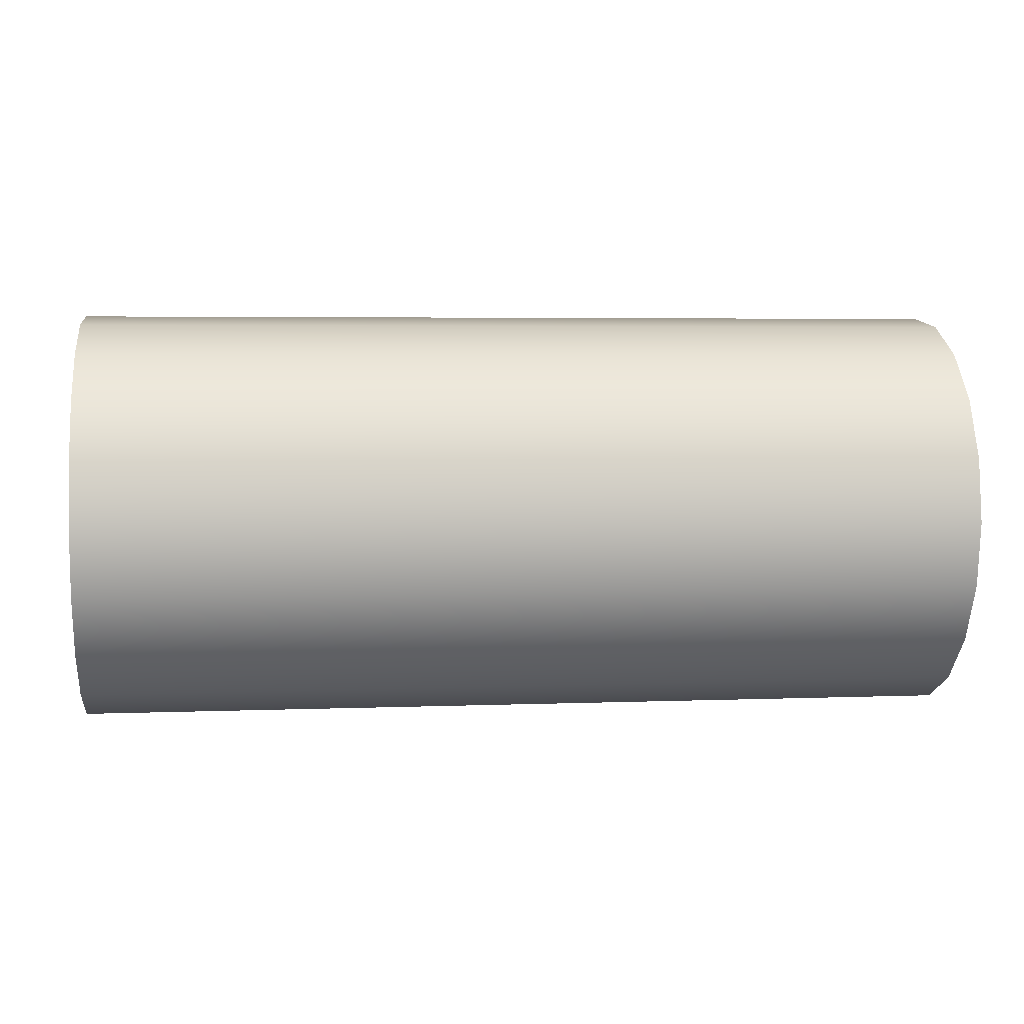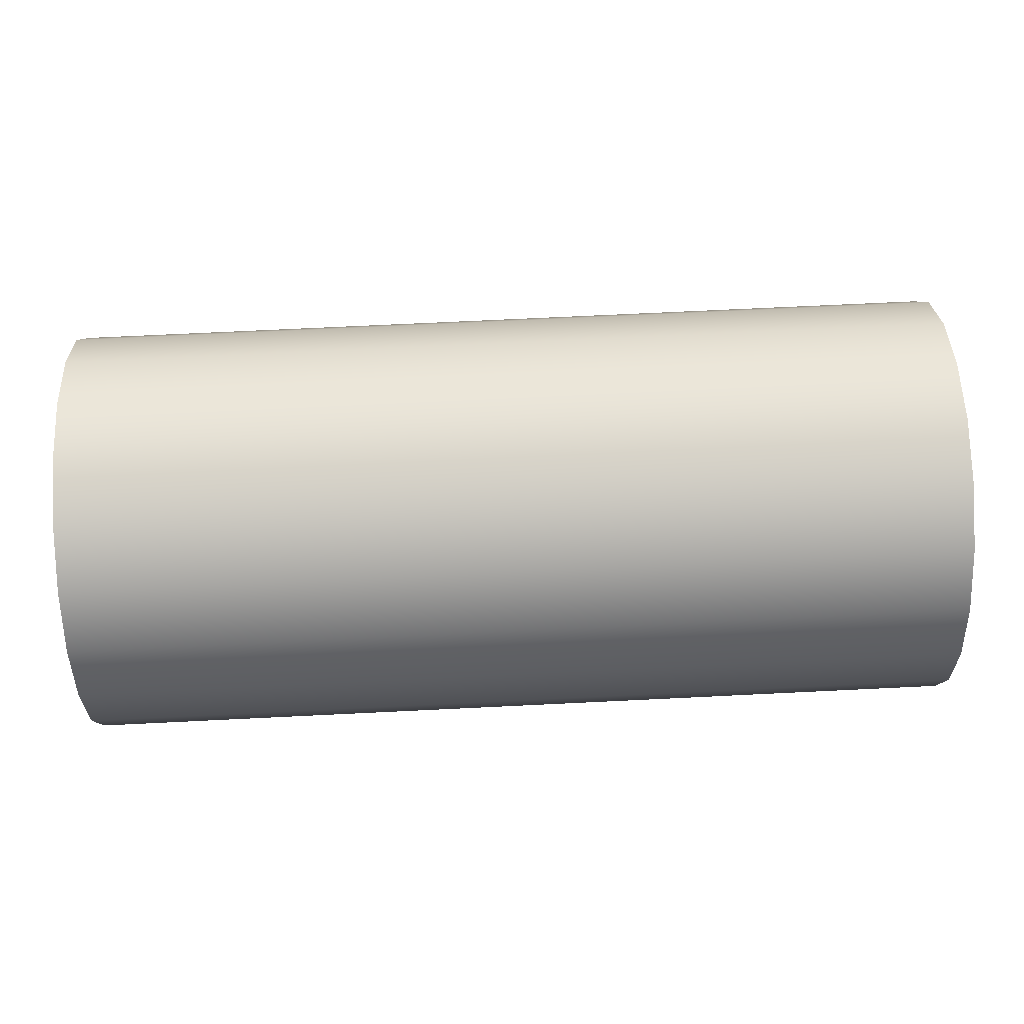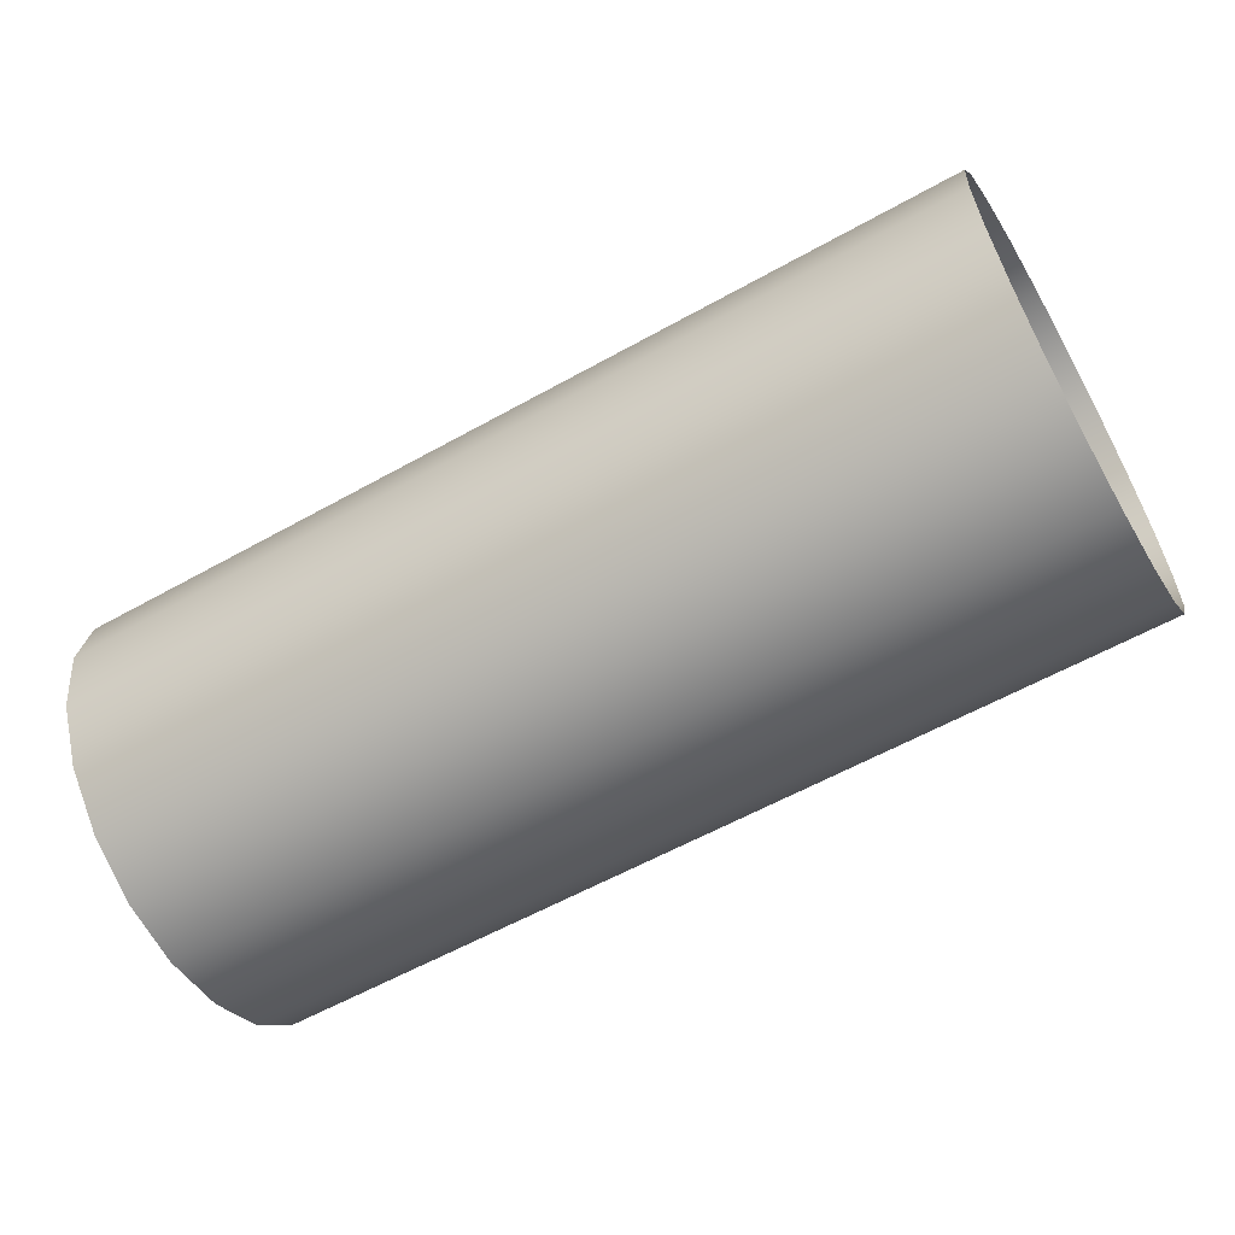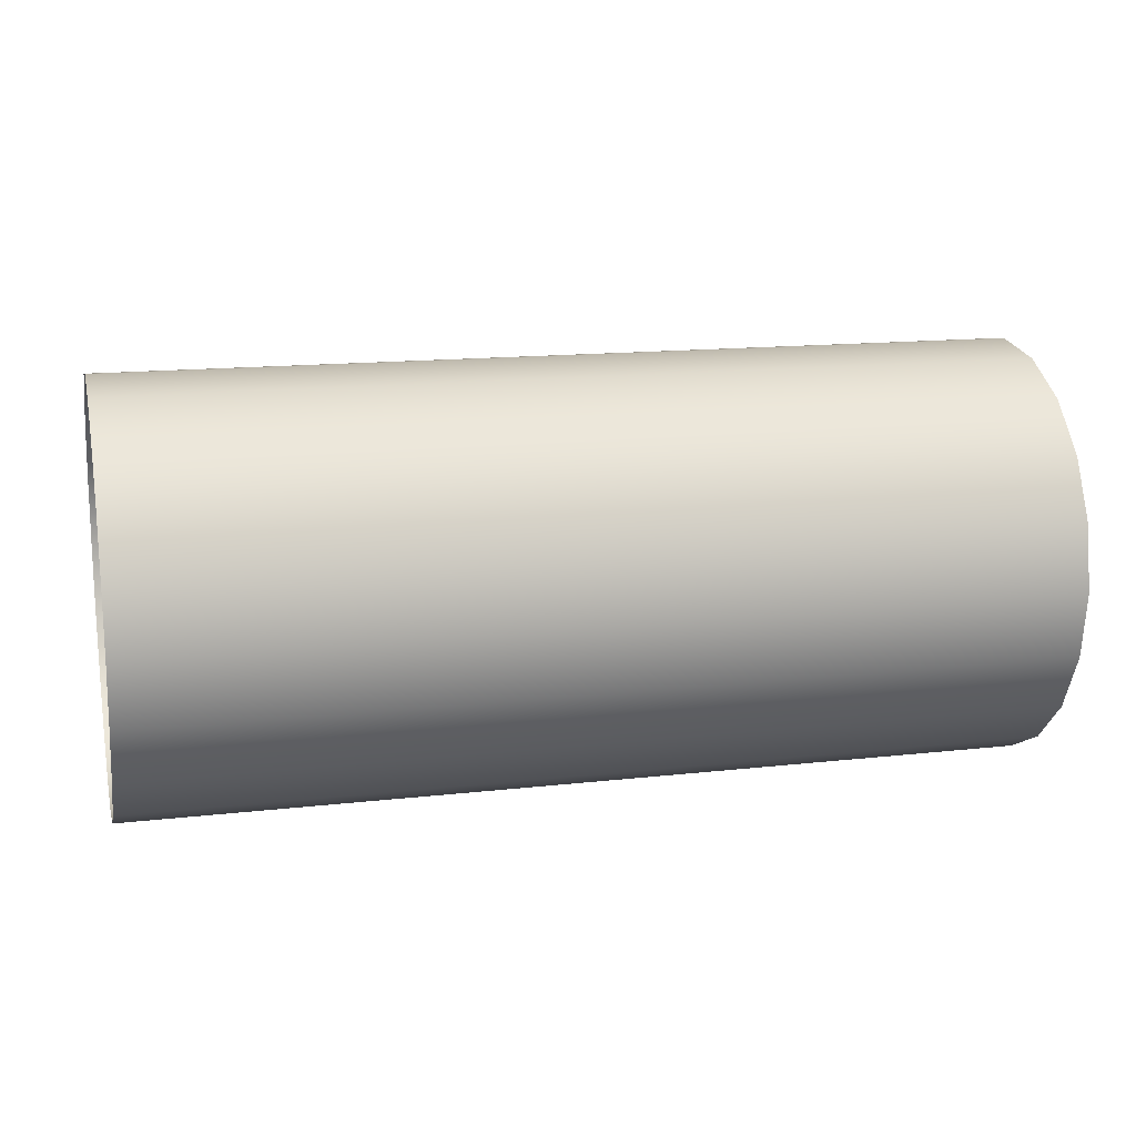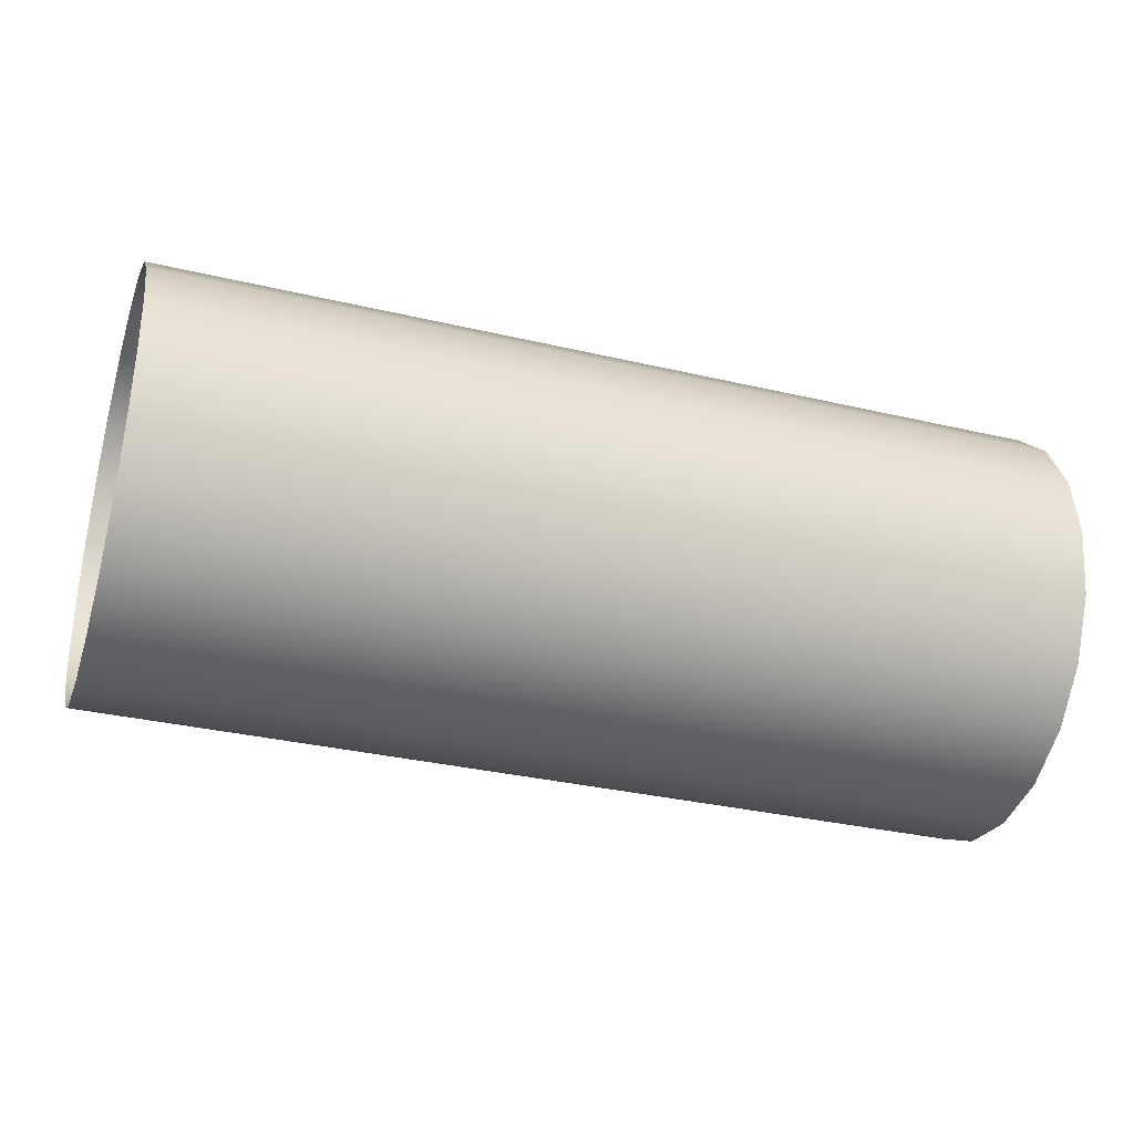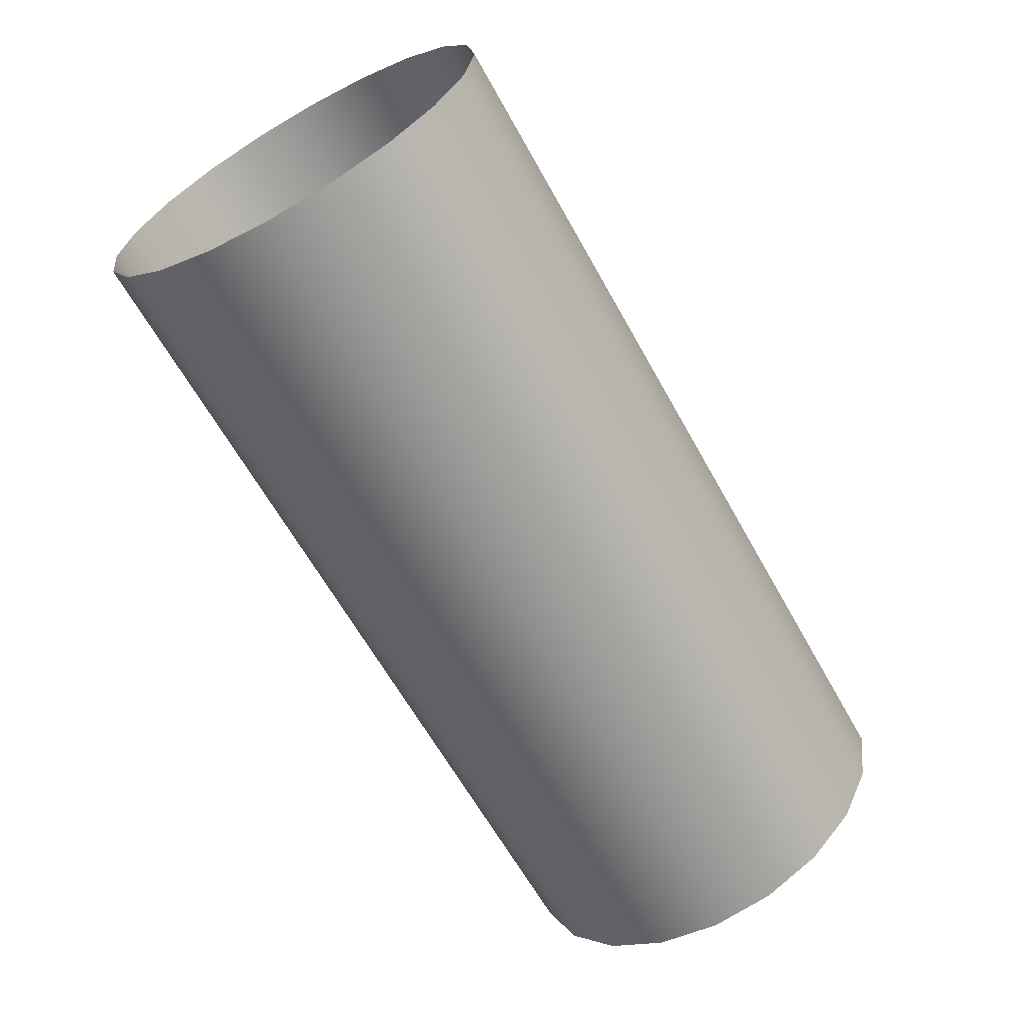
<metadata>
{"format":"obj","ext":"obj","renderer":"f3d","projection":"perspective","resolution":1024,"background":"white","views":[{"elev":4.3,"azim":-7.2,"up":"+Y"},{"elev":70.3,"azim":-2.8,"up":"+Y"},{"elev":-58.8,"azim":30.0,"up":"+Z"},{"elev":14.8,"azim":-13.8,"up":"+Y"},{"elev":-33.2,"azim":162.1,"up":"+Z"},{"elev":-64.0,"azim":-60.8,"up":"+Z"}]}
</metadata>
<code>
o mayalod
g mayalod
v 3 -0.4111 0.5659
v 0 -0.4111 0.5659
v 3 -0.5659 0.4111
v 3 -0.2161 0.6652
v 0 -0.5659 0.4111
v 0 -0.2161 0.6652
v 0 -0.6652 0.2161
v 3 0 0.6995
v 3 -0.6652 0.2161
v 0 0 0.6995
v 0 -0.6995 -5e-07
v 3 0.2161 0.6652
v 3 -0.6995 -5e-07
v 0 0.2161 0.6652
v 0 -0.6652 -0.2161
v 3 0.4111 0.5659
v 3 -0.6652 -0.2161
v 0 0.4111 0.5659
v 0 -0.5659 -0.4111
v 3 0.5659 0.4111
v 3 -0.5659 -0.4111
v 0 0.5659 0.4111
v 0 -0.4111 -0.5659
v 3 0.6652 0.2161
v 3 -0.4111 -0.5659
v 0 0.6652 0.2161
v 0 -0.2161 -0.6652
v 3 0.6995 -5e-07
v 3 -0.2161 -0.6652
v 0 0.6995 -5e-07
v 0 0 -0.6995
v 3 0 -0.6995
v 3 0.6652 -0.2161
v 0 0.6652 -0.2161
v 3 0.5659 -0.4111
v 0 0.5659 -0.4111
v 3 0.4111 -0.5659
v 0 0.4111 -0.5659
v 3 0.2161 -0.6652
v 0 0.2161 -0.6652
v 3 0 -0.6995
v 0 0 -0.6995
f 1 2 3
f 1 4 2
f 3 2 5
f 2 4 6
f 7 3 5
f 4 8 6
f 9 3 7
f 6 8 10
f 7 11 9
f 8 12 10
f 9 11 13
f 10 12 14
f 15 13 11
f 12 16 14
f 17 13 15
f 14 16 18
f 19 17 15
f 16 20 18
f 21 17 19
f 18 20 22
f 23 21 19
f 20 24 22
f 25 21 23
f 22 24 26
f 27 25 23
f 24 28 26
f 29 25 27
f 26 28 30
f 31 29 27
f 32 29 31
f 28 33 30
f 30 33 34
f 33 35 34
f 34 35 36
f 35 37 36
f 36 37 38
f 37 39 38
f 38 39 40
f 39 41 40
f 40 41 42

</code>
